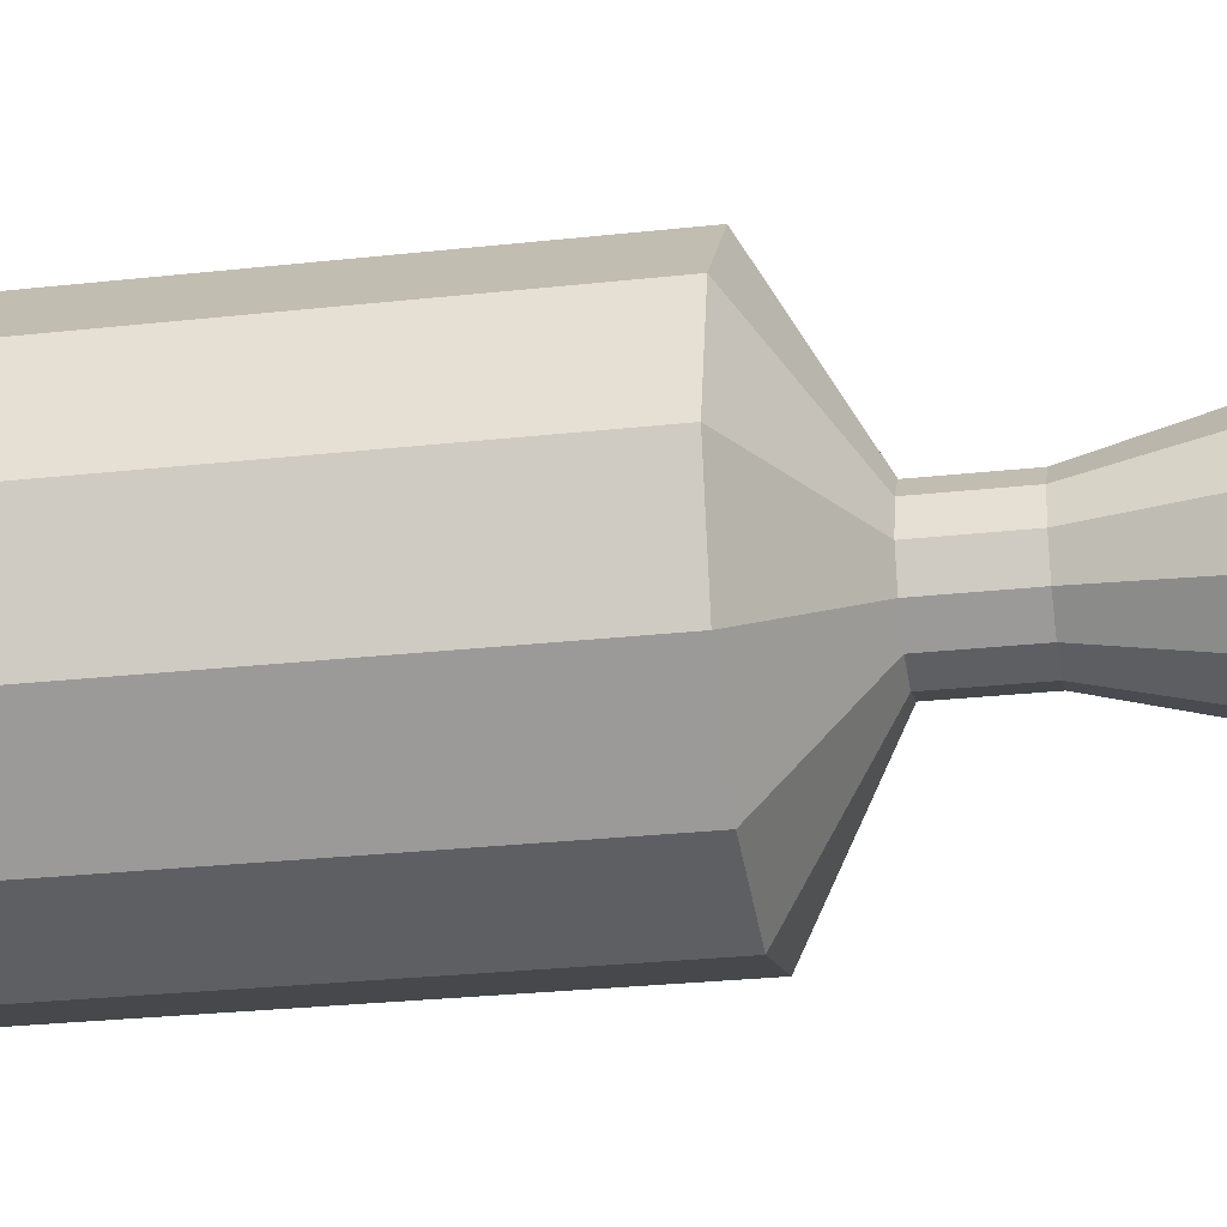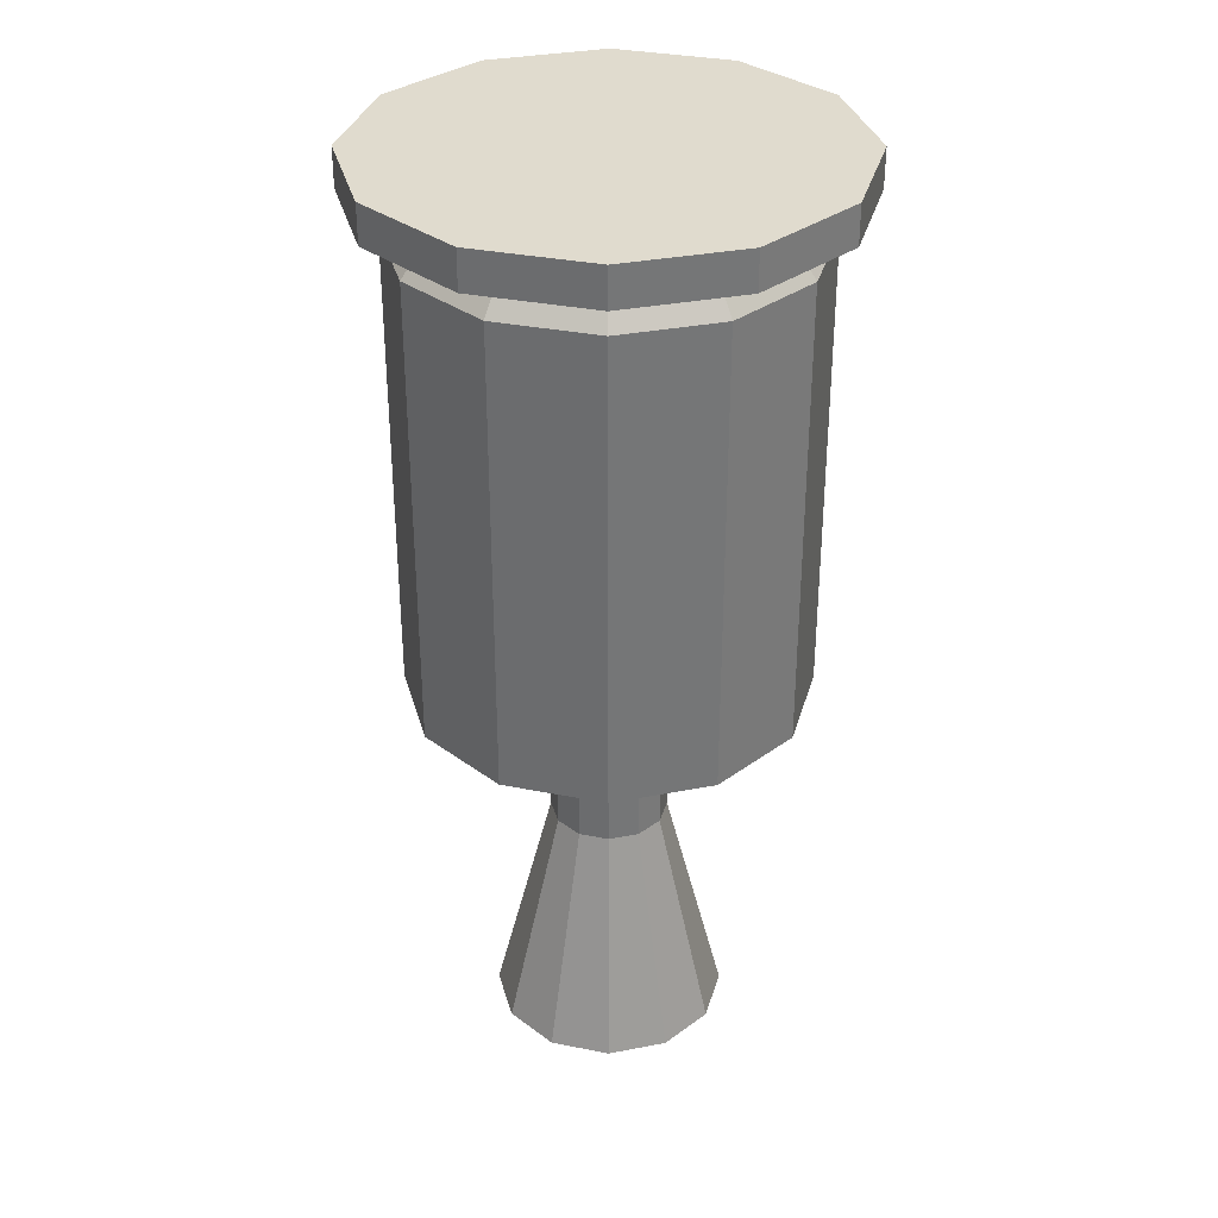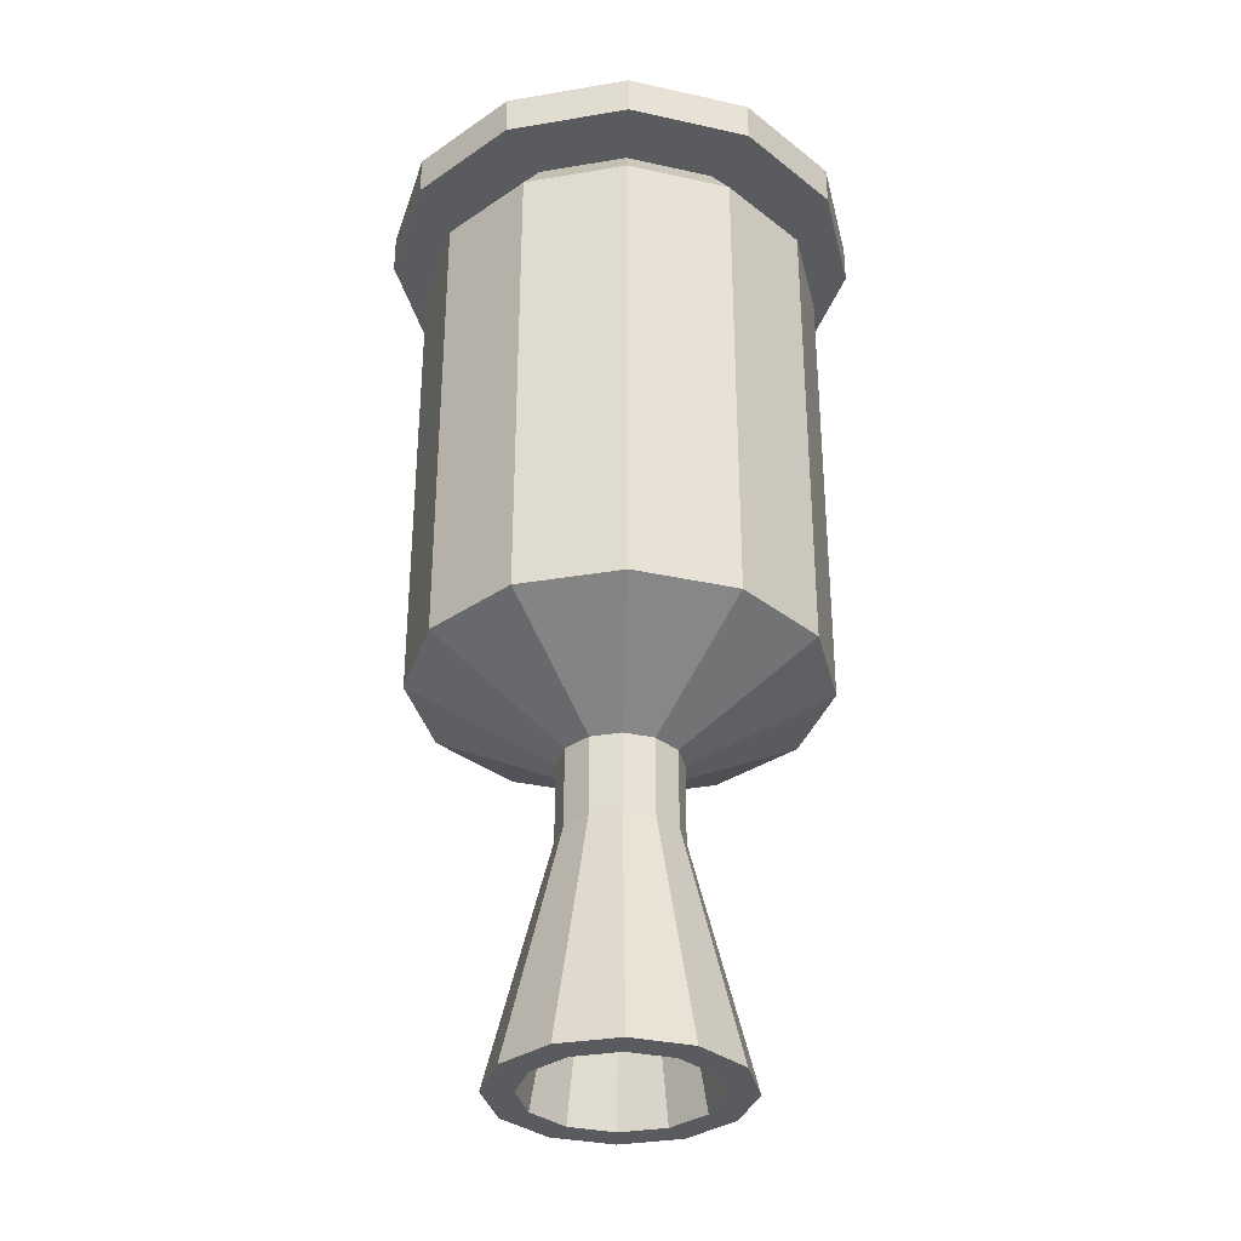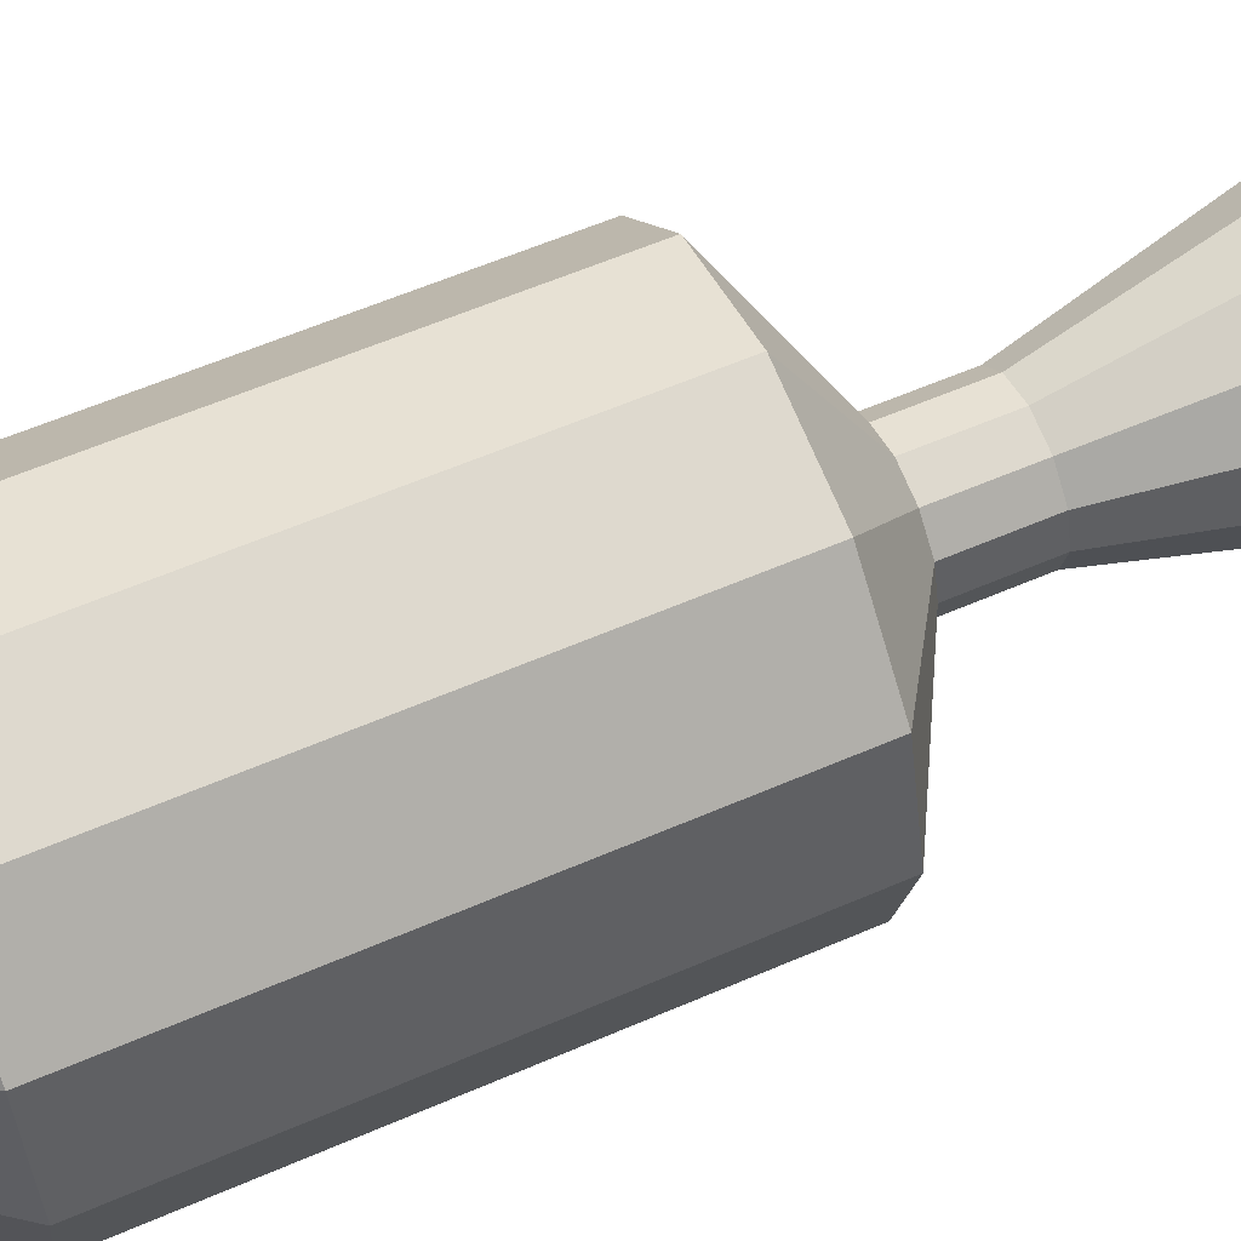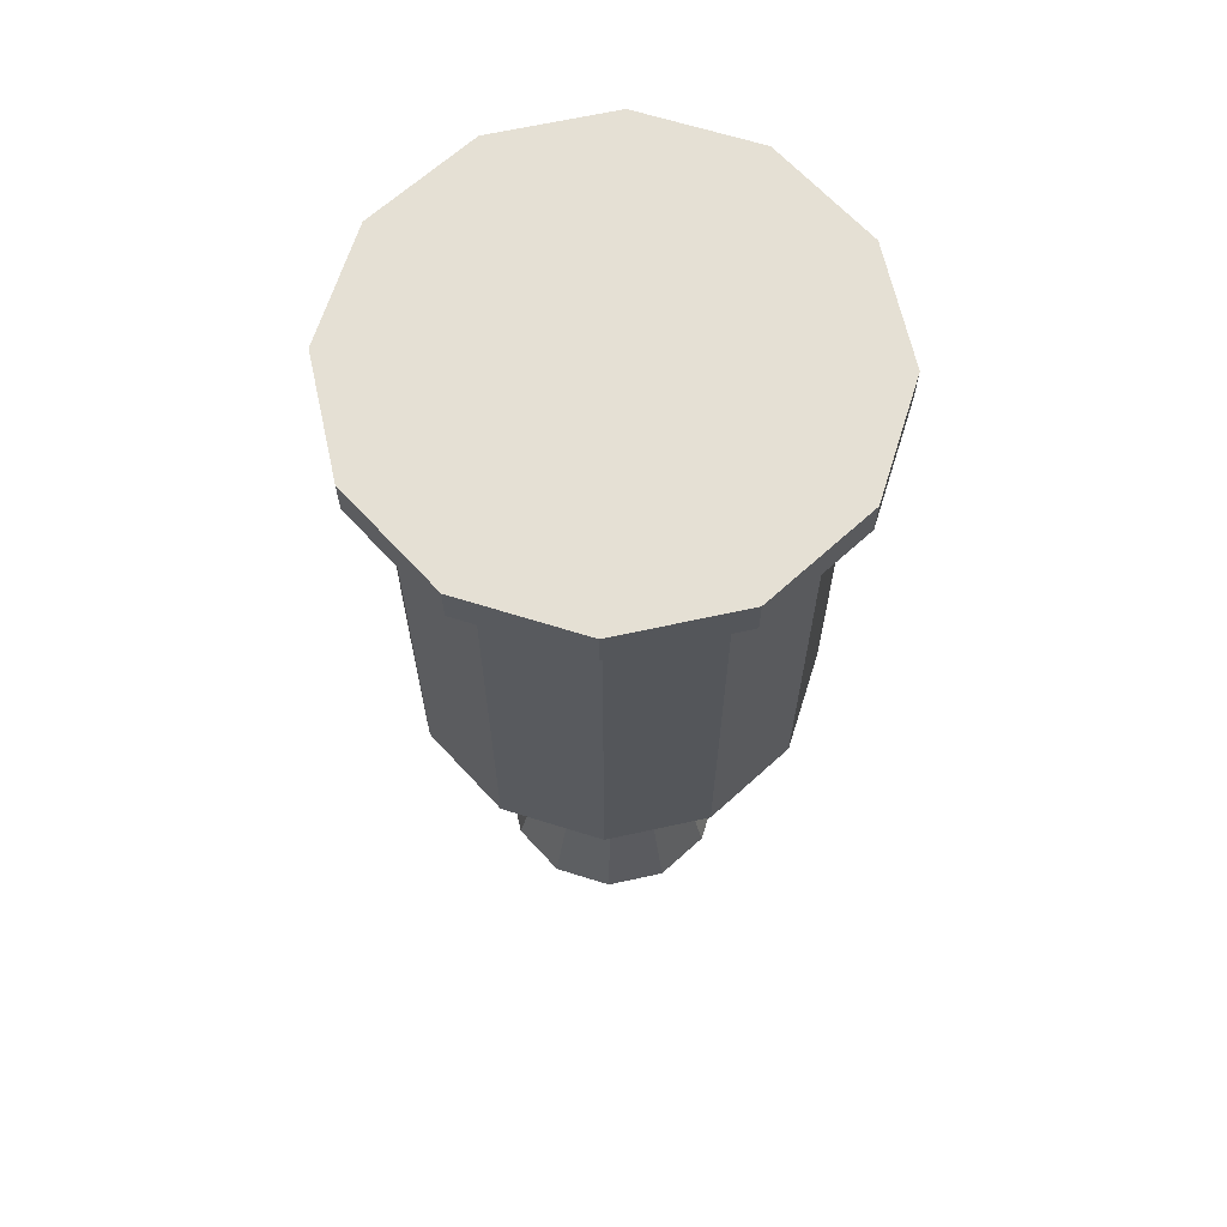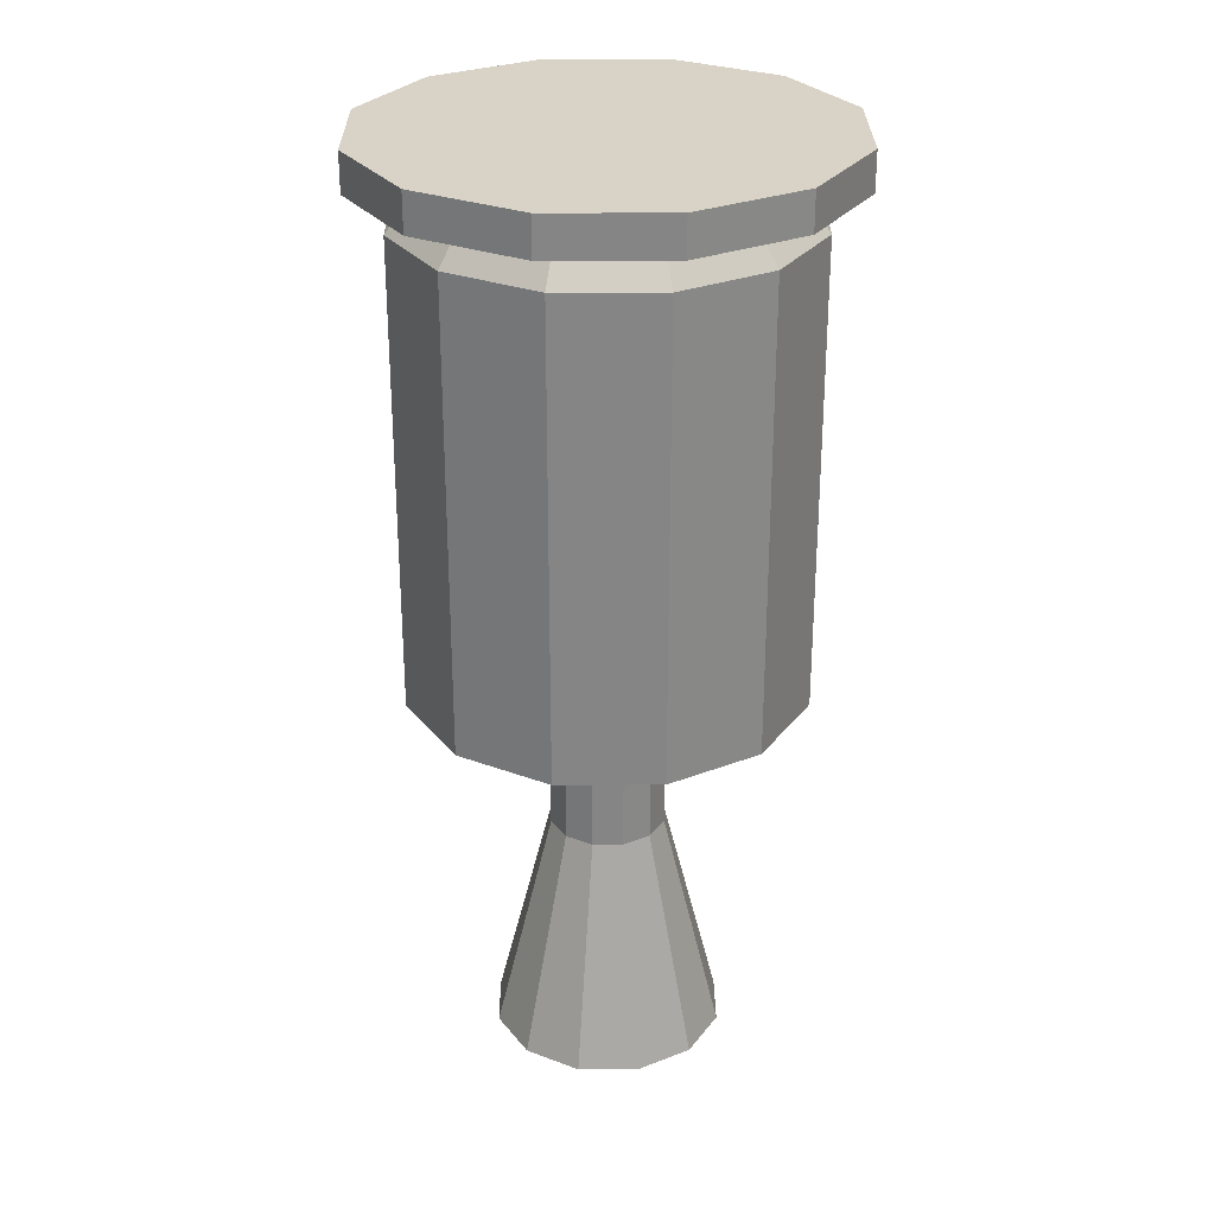
<metadata>
{"format":"obj","ext":"obj","renderer":"f3d","projection":"perspective","resolution":1024,"background":"white","views":[{"elev":-26.3,"azim":-80.0,"up":"+Z"},{"elev":33.5,"azim":120.2,"up":"+Y"},{"elev":-33.2,"azim":58.1,"up":"+Y"},{"elev":58.5,"azim":-114.2,"up":"+Z"},{"elev":65.5,"azim":-57.5,"up":"+Y"},{"elev":28.2,"azim":-75.4,"up":"+Y"}]}
</metadata>
<code>
o Cylinder
v 0 2.875 -0.75
v 0 3 -0.75
v 0.375 2.875 -0.6495
v 0.375 3 -0.6495
v 0.6495 2.875 -0.375
v 0.6495 3 -0.375
v 0.75 2.875 0
v 0.75 3 0
v 0.6495 2.875 0.375
v 0.6495 3 0.375
v 0.375 2.875 0.6495
v 0.375 3 0.6495
v 0 2.875 0.75
v 0 3 0.75
v -0.375 2.875 0.6495
v -0.375 3 0.6495
v -0.6495 2.875 0.375
v -0.6495 3 0.375
v -0.75 2.875 0
v -0.75 3 0
v -0.6495 2.875 -0.375
v -0.6495 3 -0.375
v -0.375 2.875 -0.6495
v -0.375 3 -0.6495
v -0 1.25 -0.6375
v -0 2.75 -0.6375
v 0.3187 1.25 -0.5521
v 0.3187 2.75 -0.5521
v 0.5521 1.25 -0.3187
v 0.5521 2.75 -0.3187
v 0.6375 1.25 0
v 0.6375 2.75 0
v 0.5521 1.25 0.3187
v 0.5521 2.75 0.3187
v 0.3187 1.25 0.5521
v 0.3187 2.75 0.5521
v 0 1.25 0.6375
v 0 2.75 0.6375
v -0.3187 1.25 0.5521
v -0.3187 2.75 0.5521
v -0.5521 1.25 0.3187
v -0.5521 2.75 0.3187
v -0.6375 1.25 0
v -0.6375 2.75 0
v -0.5521 1.25 -0.3187
v -0.5521 2.75 -0.3187
v -0.3187 1.25 -0.5521
v -0.3187 2.75 -0.5521
v 0 1 -0.1875
v -0.09375 1 -0.1624
v -0.1624 1 -0.09375
v -0.1875 1 0
v -0.1624 1 0.09375
v -0.09375 1 0.1624
v -0 1 0.1875
v 0.09375 1 0.1624
v 0.1624 1 0.09375
v 0.1875 1 0
v 0.1624 1 -0.09375
v 0.09375 1 -0.1624
v -0.09375 0.75 -0.1624
v 0 0.75 -0.1875
v -0.1624 0.75 -0.09375
v -0.1875 0.75 0
v -0.1624 0.75 0.09375
v -0.09375 0.75 0.1624
v -0 0.75 0.1875
v 0.09375 0.75 0.1624
v 0.1624 0.75 0.09375
v 0.1875 0.75 0
v 0.1624 0.75 -0.09375
v 0.09375 0.75 -0.1624
v -0.1875 0 -0.3248
v 0 0 -0.375
v -0.3248 0 -0.1875
v -0.375 0 0
v -0.3248 0 0.1875
v -0.1875 0 0.3248
v -0 0 0.375
v 0.1875 0 0.3248
v 0.3248 0 0.1875
v 0.375 0 0
v 0.3248 0 -0.1875
v 0.1875 0 -0.3248
v -0.1406 0 -0.2436
v 0 0 -0.2812
v -0.2436 0 -0.1406
v -0.2812 0 0
v -0.2436 0 0.1406
v -0.1406 0 0.2436
v -0 0 0.2812
v 0.1406 0 0.2436
v 0.2436 0 0.1406
v 0.2812 0 0
v 0.2436 0 -0.1406
v 0.1406 0 -0.2436
v -0.07031 0.75 -0.1218
v -0 0.75 -0.1406
v -0.1218 0.75 -0.07031
v -0.1406 0.75 0
v -0.1218 0.75 0.07031
v -0.07031 0.75 0.1218
v -0 0.75 0.1406
v 0.07031 0.75 0.1218
v 0.1218 0.75 0.07031
v 0.1406 0.75 0
v 0.1218 0.75 -0.07031
v 0.07031 0.75 -0.1218
v 0.2709 2.875 -0.4693
v -0 2.875 -0.5419
v 0.4693 2.875 -0.2709
v 0.5419 2.875 0
v 0.4693 2.875 0.2709
v 0.2709 2.875 0.4693
v 0 2.875 0.5419
v -0.2709 2.875 0.4693
v -0.4693 2.875 0.2709
v -0.5419 2.875 0
v -0.4693 2.875 -0.2709
v -0.2709 2.875 -0.4693
f 2 4 3
f 4 6 5
f 6 8 7
f 8 10 9
f 10 12 11
f 12 14 13
f 14 16 15
f 16 18 17
f 18 20 19
f 20 22 21
f 22 14 6
f 24 2 1
f 22 24 23
f 7 15 23
f 26 28 27
f 28 30 29
f 30 32 31
f 32 34 33
f 34 36 35
f 36 38 37
f 38 40 39
f 40 42 41
f 42 44 43
f 44 46 45
f 34 113 114
f 48 26 25
f 46 48 47
f 33 57 58
f 31 58 59
f 29 59 60
f 27 60 49
f 49 50 47
f 50 51 45
f 45 51 52
f 52 53 41
f 41 53 54
f 39 54 55
f 37 55 56
f 56 57 33
f 51 63 64
f 67 66 78
f 58 70 71
f 55 67 68
f 52 64 65
f 59 71 72
f 49 62 61
f 56 68 69
f 53 65 66
f 60 72 62
f 50 61 63
f 57 69 70
f 54 66 67
f 78 90 91
f 63 75 76
f 70 82 83
f 67 79 80
f 64 76 77
f 71 83 84
f 61 62 74
f 68 80 81
f 65 77 78
f 62 72 84
f 61 73 75
f 70 69 81
f 93 105 106
f 75 87 88
f 82 94 95
f 79 91 92
f 76 88 89
f 83 95 96
f 74 86 85
f 80 92 93
f 77 89 90
f 84 96 86
f 75 73 85
f 81 93 94
f 105 103 99
f 90 102 103
f 87 99 100
f 94 106 107
f 92 91 103
f 88 100 101
f 95 107 108
f 86 98 97
f 92 104 105
f 89 101 102
f 86 96 108
f 85 97 99
f 34 32 112
f 48 120 110
f 28 26 110
f 30 111 112
f 48 46 119
f 30 28 109
f 44 118 119
f 42 117 118
f 40 116 117
f 38 115 116
f 36 114 115
f 1 2 3
f 3 4 5
f 5 6 7
f 7 8 9
f 9 10 11
f 11 12 13
f 13 14 15
f 15 16 17
f 17 18 19
f 19 20 21
f 6 4 22
f 2 24 22
f 22 20 18
f 18 16 22
f 14 12 10
f 10 8 14
f 4 2 22
f 22 16 14
f 14 8 6
f 23 24 1
f 21 22 23
f 23 1 3
f 3 5 23
f 7 9 11
f 11 13 7
f 15 17 19
f 19 21 15
f 23 5 7
f 7 13 15
f 15 21 23
f 25 26 27
f 27 28 29
f 29 30 31
f 31 32 33
f 33 34 35
f 35 36 37
f 37 38 39
f 39 40 41
f 41 42 43
f 43 44 45
f 36 34 114
f 47 48 25
f 45 46 47
f 31 33 58
f 29 31 59
f 27 29 60
f 25 27 49
f 25 49 47
f 47 50 45
f 43 45 52
f 43 52 41
f 39 41 54
f 37 39 55
f 35 37 56
f 35 56 33
f 52 51 64
f 79 67 78
f 59 58 71
f 56 55 68
f 53 52 65
f 60 59 72
f 50 49 61
f 57 56 69
f 54 53 66
f 49 60 62
f 51 50 63
f 58 57 70
f 55 54 67
f 79 78 91
f 64 63 76
f 71 70 83
f 68 67 80
f 65 64 77
f 72 71 84
f 73 61 74
f 69 68 81
f 66 65 78
f 74 62 84
f 63 61 75
f 82 70 81
f 94 93 106
f 76 75 88
f 83 82 95
f 80 79 92
f 77 76 89
f 84 83 96
f 73 74 85
f 81 80 93
f 78 77 90
f 74 84 86
f 87 75 85
f 82 81 94
f 99 97 98
f 98 108 107
f 107 106 105
f 105 104 103
f 103 102 99
f 101 100 99
f 99 98 107
f 107 105 99
f 102 101 99
f 91 90 103
f 88 87 100
f 95 94 107
f 104 92 103
f 89 88 101
f 96 95 108
f 85 86 97
f 93 92 105
f 90 89 102
f 98 86 108
f 87 85 99
f 113 34 112
f 26 48 110
f 109 28 110
f 32 30 112
f 120 48 119
f 111 30 109
f 46 44 119
f 44 42 118
f 42 40 117
f 40 38 116
f 38 36 115

</code>
